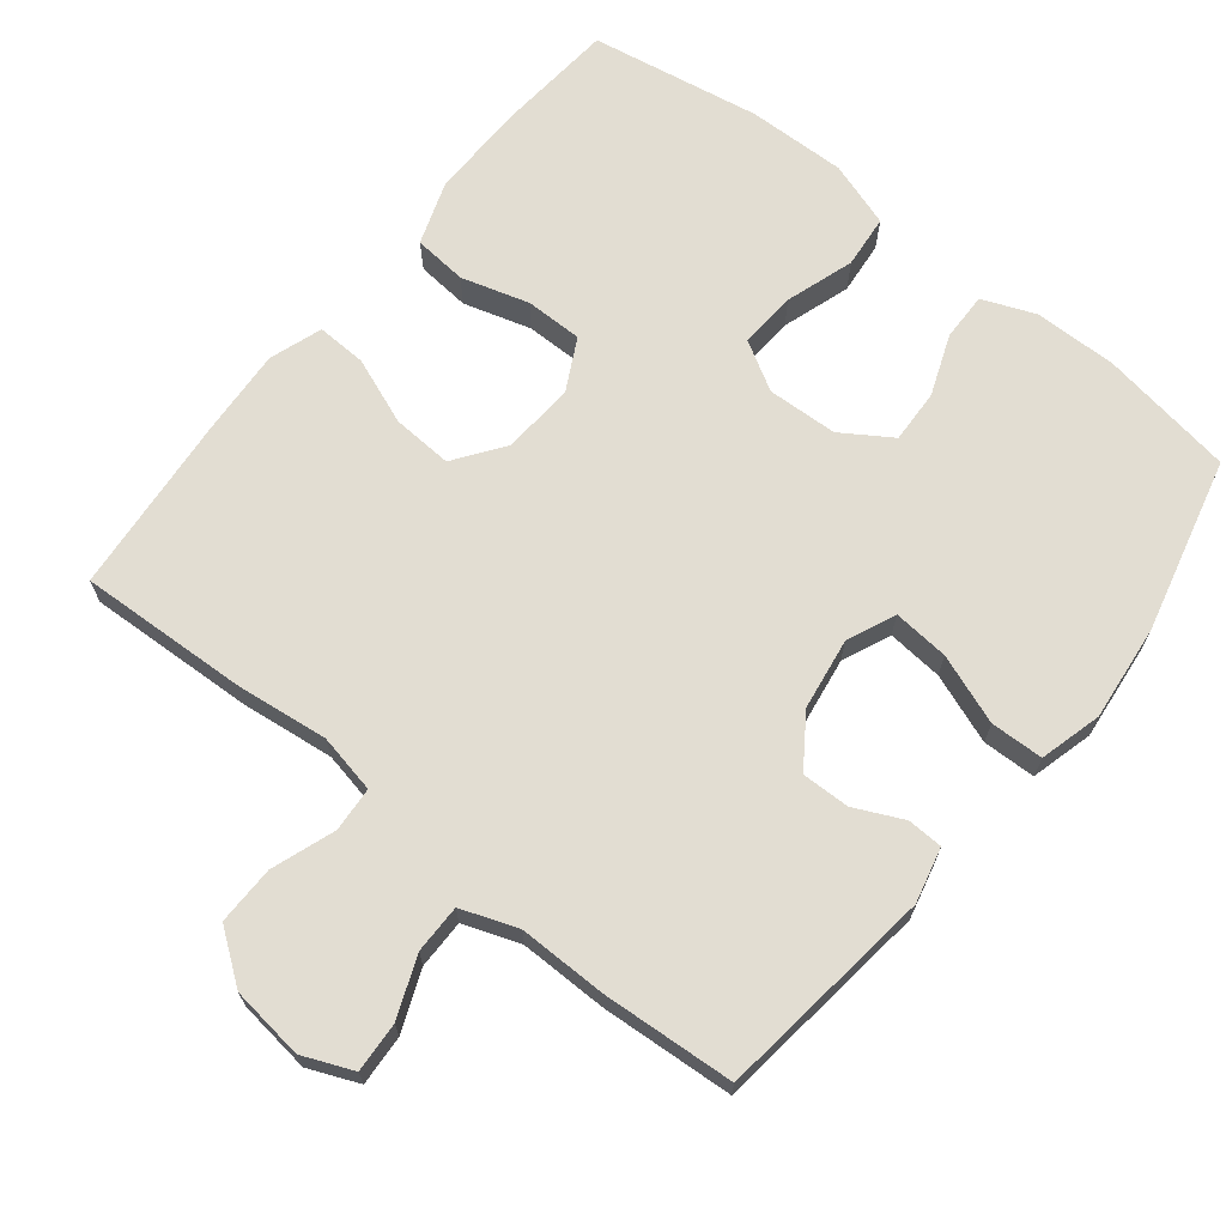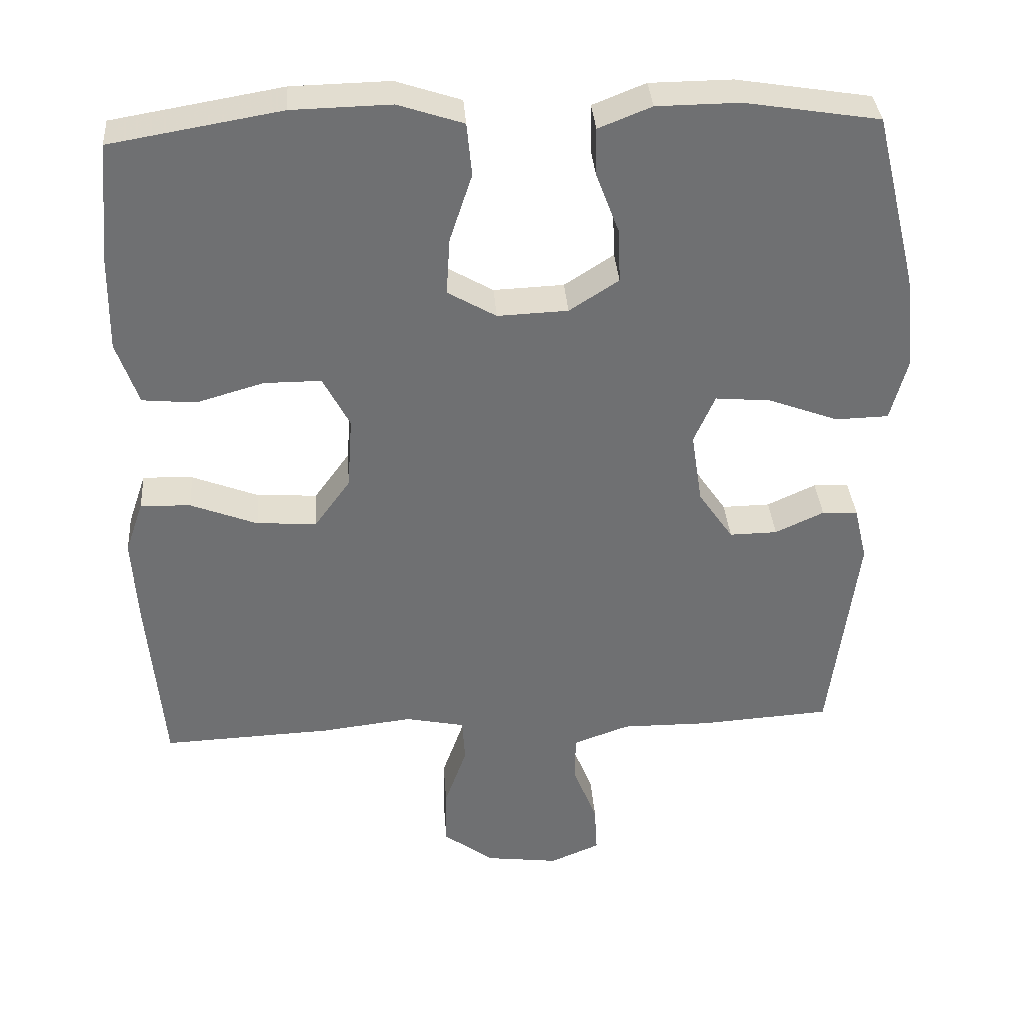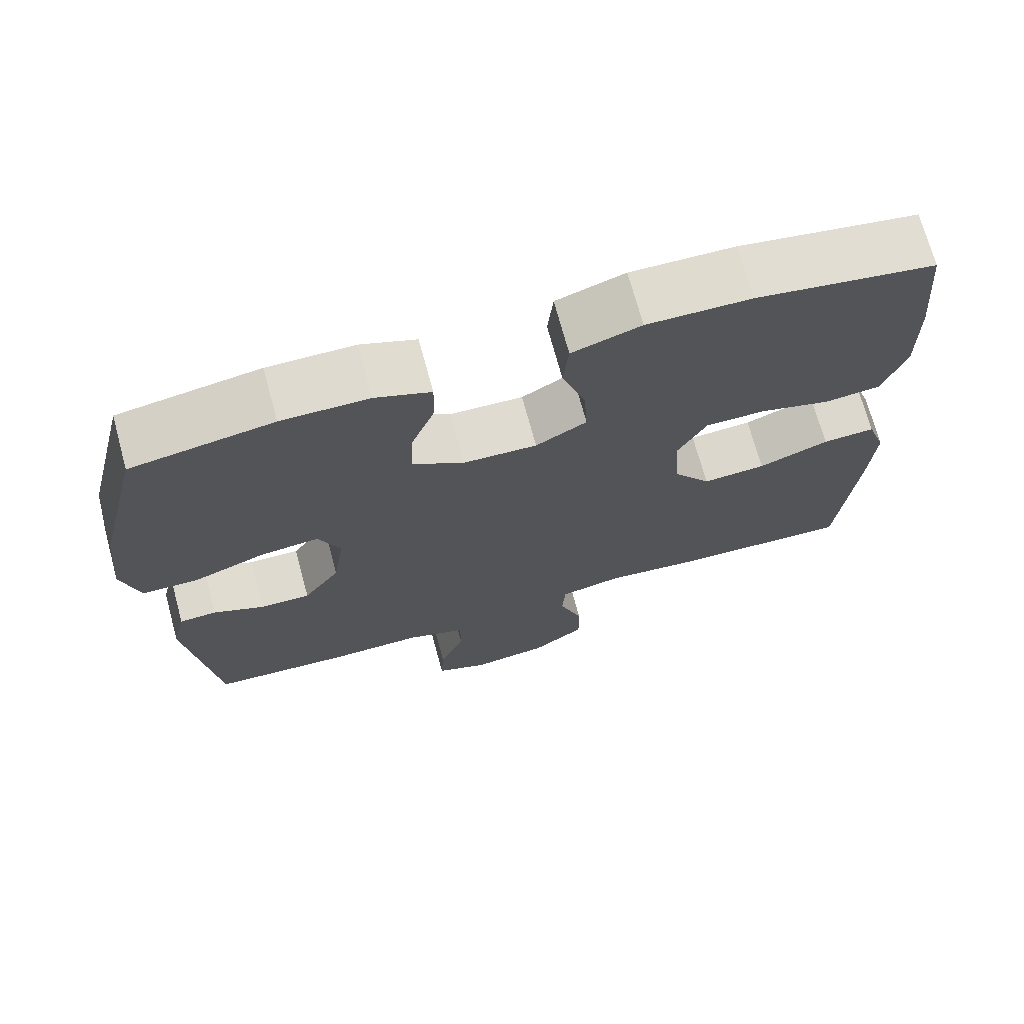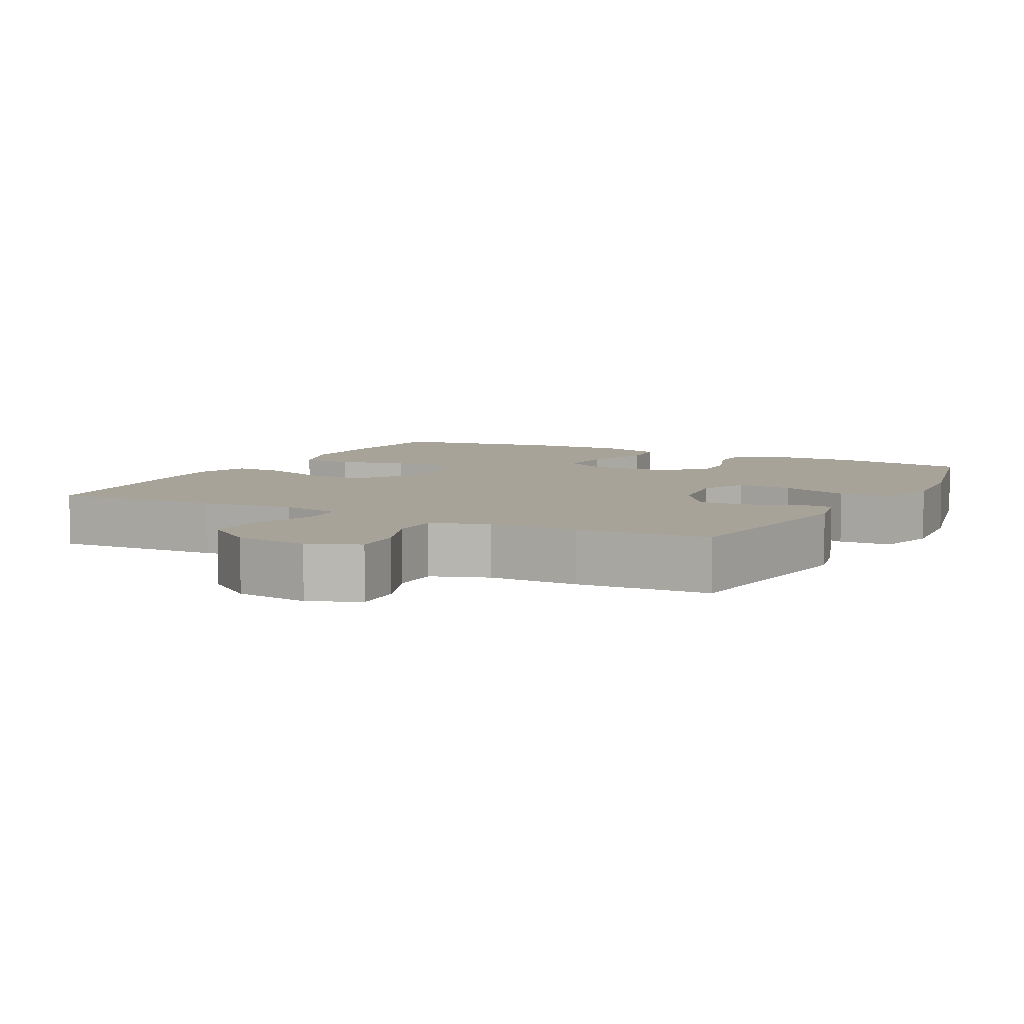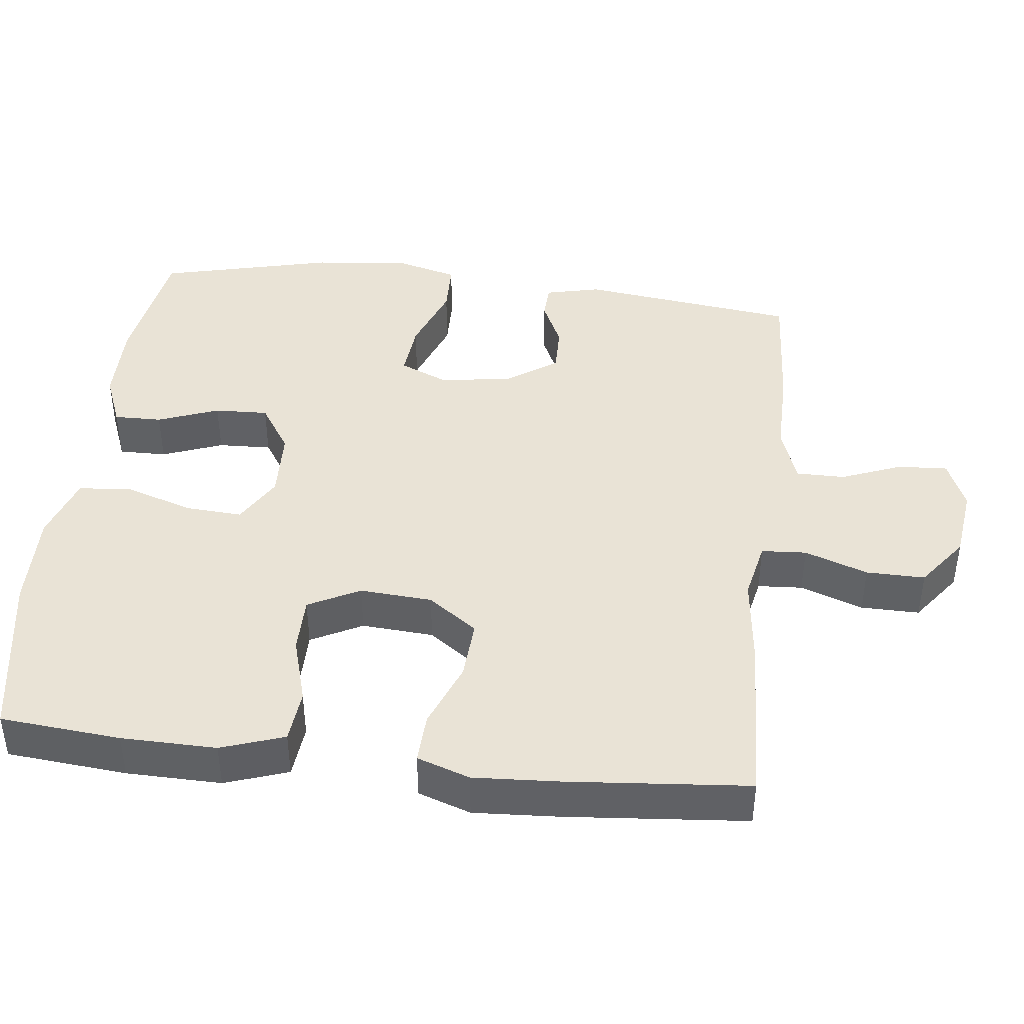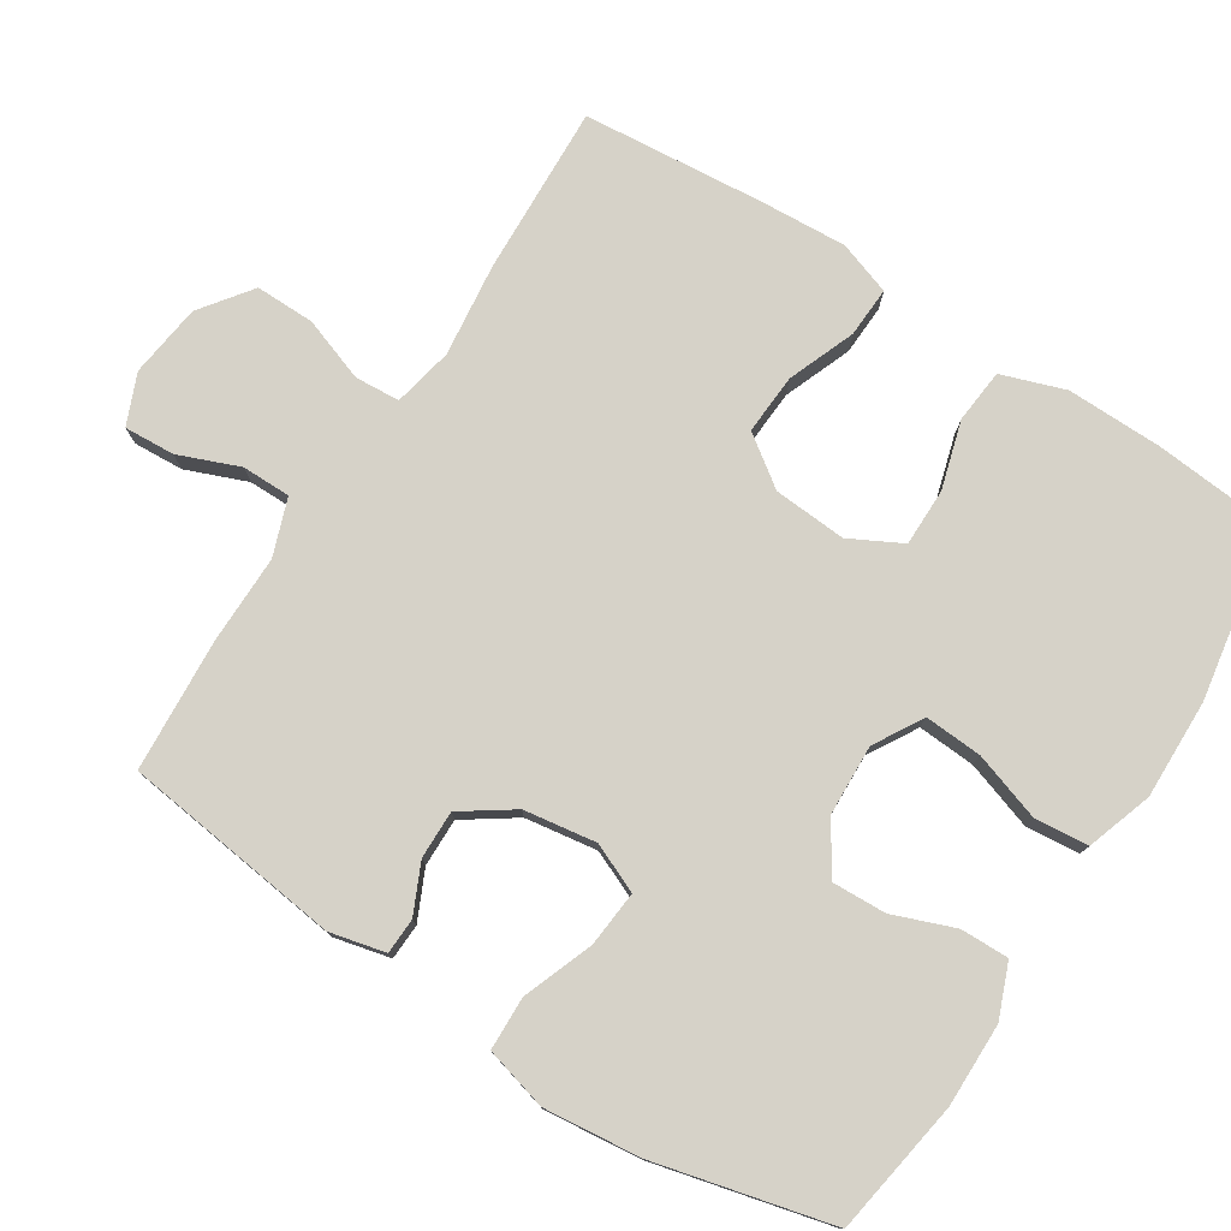
<metadata>
{"format":"obj","ext":"obj","renderer":"f3d","projection":"perspective","resolution":1024,"background":"white","views":[{"elev":68.2,"azim":-141.5,"up":"+Y"},{"elev":35.4,"azim":175.8,"up":"+Z"},{"elev":71.2,"azim":-15.2,"up":"+Z"},{"elev":6.8,"azim":-152.3,"up":"+Y"},{"elev":42.3,"azim":96.7,"up":"+Y"},{"elev":77.5,"azim":-57.4,"up":"+Y"}]}
</metadata>
<code>
v 0.5 0.07 0.5
v 0.515 0.07 0.334
v 0.517 0.07 0.203
v 0.487 0.07 0.116
v 0.413 0.07 0.109
v 0.32 0.07 0.136
v 0.241 0.07 0.136
v 0.204 0.07 0.065
v 0.211 0.07 -0.035
v 0.26 0.07 -0.103
v 0.343 0.07 -0.098
v 0.435 0.07 -0.062
v 0.504 0.07 -0.059
v 0.529 0.07 -0.132
v 0.522 0.07 -0.25
v 0.5 0.07 -0.5
v 0.266 0.07 -0.49
v 0.139 0.07 -0.475
v 0.057 0.07 -0.492
v 0.053 0.07 -0.554
v 0.084 0.07 -0.641
v 0.085 0.07 -0.722
v 0.015 0.07 -0.774
v -0.086 0.07 -0.787
v -0.155 0.07 -0.758
v -0.151 0.07 -0.689
v -0.118 0.07 -0.606
v -0.118 0.07 -0.539
v -0.196 0.07 -0.511
v -0.318 0.07 -0.512
v -0.5 0.07 -0.5
v -0.538 0.07 -0.2
v -0.52 0.07 -0.124
v -0.471 0.07 -0.122
v -0.404 0.07 -0.153
v -0.338 0.07 -0.154
v -0.29 0.07 -0.084
v -0.275 0.07 0.015
v -0.304 0.07 0.082
v -0.381 0.07 0.075
v -0.477 0.07 0.039
v -0.55 0.07 0.041
v -0.573 0.07 0.127
v -0.559 0.07 0.259
v -0.5 0.07 0.5
v -0.315 0.07 0.53
v -0.201 0.07 0.529
v -0.128 0.07 0.5
v -0.129 0.07 0.434
v -0.161 0.07 0.35
v -0.164 0.07 0.276
v -0.096 0.07 0.232
v 0.001 0.07 0.228
v 0.068 0.07 0.267
v 0.063 0.07 0.346
v 0.032 0.07 0.44
v 0.039 0.07 0.513
v 0.129 0.07 0.543
v 0.265 0.07 0.54
v 0.5 0 0.5
v 0.515 0 0.334
v 0.517 0 0.203
v 0.487 0 0.116
v 0.413 0 0.109
v 0.32 0 0.136
v 0.241 0 0.136
v 0.204 0 0.065
v 0.211 0 -0.035
v 0.26 0 -0.103
v 0.343 0 -0.098
v 0.435 0 -0.062
v 0.504 0 -0.059
v 0.529 0 -0.132
v 0.522 0 -0.25
v 0.5 0 -0.5
v 0.266 0 -0.49
v 0.139 0 -0.475
v 0.057 0 -0.492
v 0.053 0 -0.554
v 0.084 0 -0.641
v 0.085 0 -0.722
v 0.015 0 -0.774
v -0.086 0 -0.787
v -0.155 0 -0.758
v -0.151 0 -0.689
v -0.118 0 -0.606
v -0.118 0 -0.539
v -0.196 0 -0.511
v -0.318 0 -0.512
v -0.5 0 -0.5
v -0.538 0 -0.2
v -0.52 0 -0.124
v -0.471 0 -0.122
v -0.404 0 -0.153
v -0.338 0 -0.154
v -0.29 0 -0.084
v -0.275 0 0.015
v -0.304 0 0.082
v -0.381 0 0.075
v -0.477 0 0.039
v -0.55 0 0.041
v -0.573 0 0.127
v -0.559 0 0.259
v -0.5 0 0.5
v -0.315 0 0.53
v -0.201 0 0.529
v -0.128 0 0.5
v -0.129 0 0.434
v -0.161 0 0.35
v -0.164 0 0.276
v -0.096 0 0.232
v 0.001 0 0.228
v 0.068 0 0.267
v 0.063 0 0.346
v 0.032 0 0.44
v 0.039 0 0.513
v 0.129 0 0.543
v 0.265 0 0.54
f 4 5 6
f 3 4 6
f 2 3 6
f 1 2 6
f 59 1 6
f 58 59 6
f 57 58 6
f 56 57 6
f 55 56 6
f 54 55 6 7
f 53 54 7 8
f 52 53 8 9
f 51 52 9 10
f 48 49 50
f 47 48 50
f 46 47 50
f 45 46 50
f 44 45 50
f 43 44 50
f 42 43 50
f 41 42 50
f 40 41 50
f 39 40 50 51
f 38 39 51 10
f 33 34 35
f 32 33 35
f 31 32 35
f 30 31 35
f 29 30 35
f 28 29 35 36
f 25 26 27
f 24 25 27
f 23 24 27
f 22 23 27
f 21 22 27
f 20 21 27
f 19 20 27 28
f 16 17 18
f 15 16 18
f 14 15 18
f 13 14 18
f 12 13 18
f 11 12 18
f 10 11 18 19
f 10 19 28
f 38 10 28
f 37 38 28
f 28 36 37
f 65 64 63
f 65 63 62
f 65 62 61
f 65 61 60
f 65 60 118
f 65 118 117
f 65 117 116
f 65 116 115
f 65 115 114
f 66 65 114 113
f 67 66 113 112
f 68 67 112 111
f 69 68 111 110
f 109 108 107
f 109 107 106
f 109 106 105
f 109 105 104
f 109 104 103
f 109 103 102
f 109 102 101
f 109 101 100
f 109 100 99
f 110 109 99 98
f 69 110 98 97
f 94 93 92
f 94 92 91
f 94 91 90
f 94 90 89
f 94 89 88
f 95 94 88 87
f 86 85 84
f 86 84 83
f 86 83 82
f 86 82 81
f 86 81 80
f 86 80 79
f 87 86 79 78
f 77 76 75
f 77 75 74
f 77 74 73
f 77 73 72
f 77 72 71
f 77 71 70
f 78 77 70 69
f 87 78 69
f 87 69 97
f 87 97 96
f 96 95 87
f 1 60 61 2
f 2 61 62 3
f 3 62 63 4
f 4 63 64 5
f 5 64 65 6
f 6 65 66 7
f 7 66 67 8
f 8 67 68 9
f 9 68 69 10
f 10 69 70 11
f 11 70 71 12
f 12 71 72 13
f 13 72 73 14
f 14 73 74 15
f 15 74 75 16
f 16 75 76 17
f 17 76 77 18
f 18 77 78 19
f 19 78 79 20
f 20 79 80 21
f 21 80 81 22
f 22 81 82 23
f 23 82 83 24
f 24 83 84 25
f 25 84 85 26
f 26 85 86 27
f 27 86 87 28
f 28 87 88 29
f 29 88 89 30
f 30 89 90 31
f 31 90 91 32
f 32 91 92 33
f 33 92 93 34
f 34 93 94 35
f 35 94 95 36
f 36 95 96 37
f 37 96 97 38
f 38 97 98 39
f 39 98 99 40
f 40 99 100 41
f 41 100 101 42
f 42 101 102 43
f 43 102 103 44
f 44 103 104 45
f 45 104 105 46
f 46 105 106 47
f 47 106 107 48
f 48 107 108 49
f 49 108 109 50
f 50 109 110 51
f 51 110 111 52
f 52 111 112 53
f 53 112 113 54
f 54 113 114 55
f 55 114 115 56
f 56 115 116 57
f 57 116 117 58
f 58 117 118 59
f 59 118 60 1

</code>
